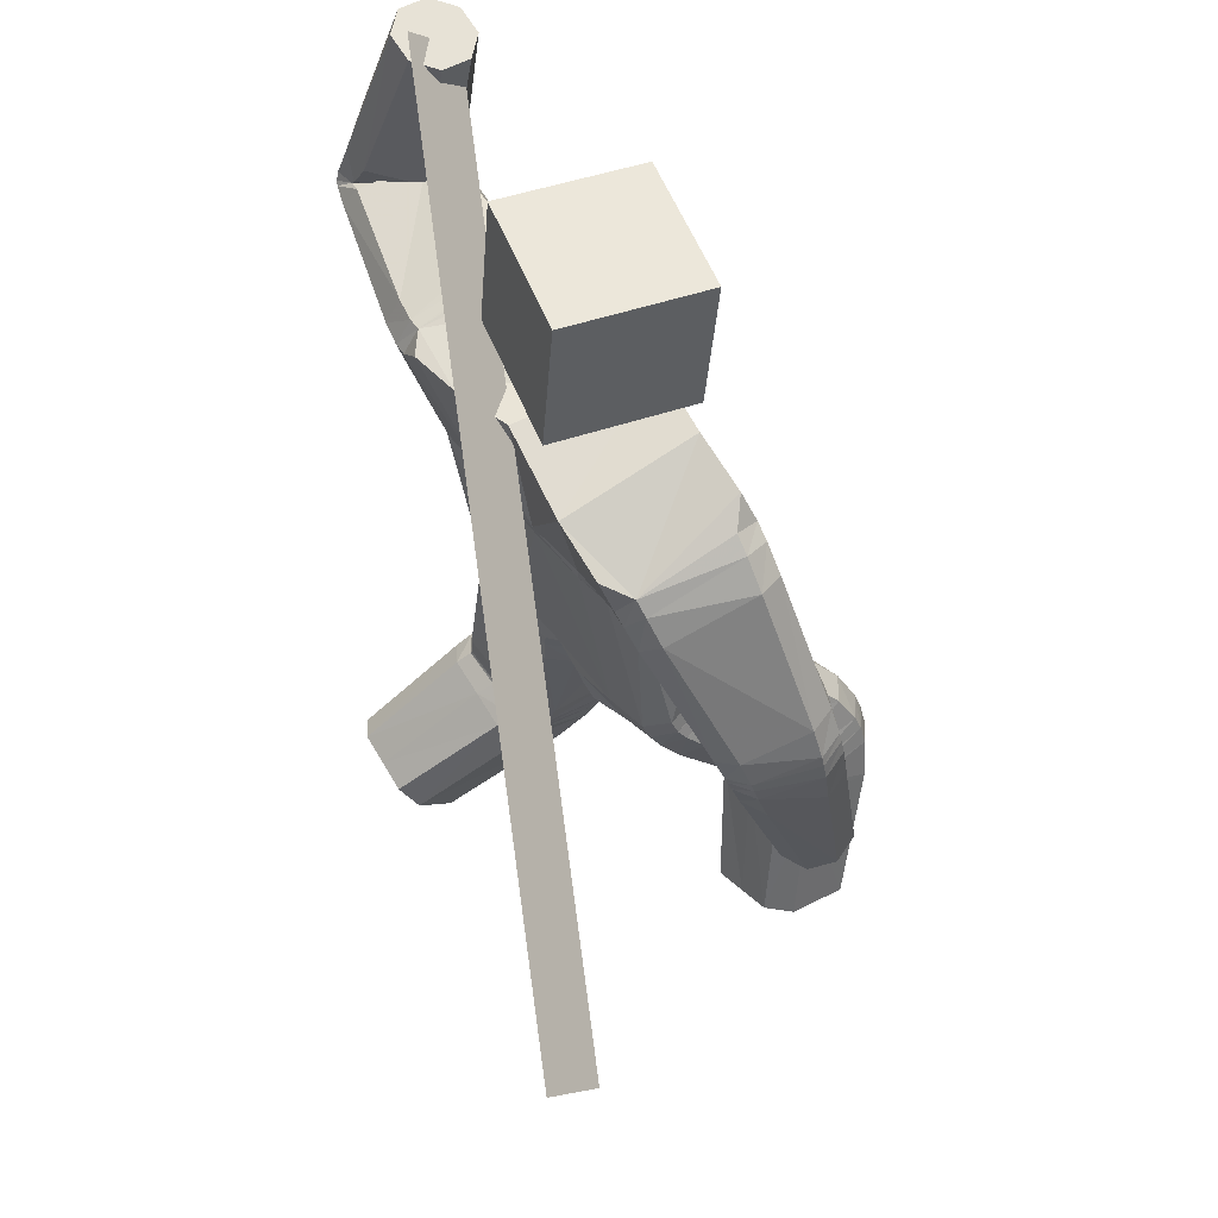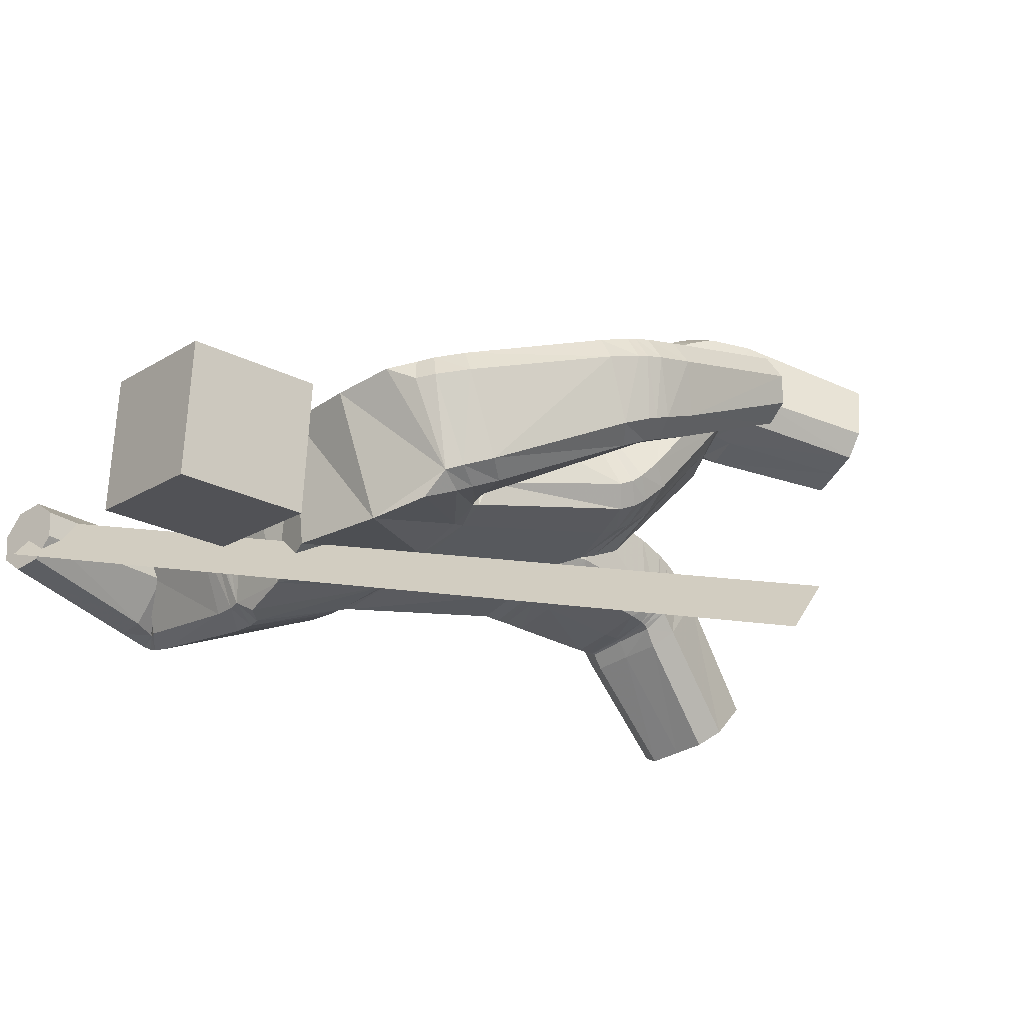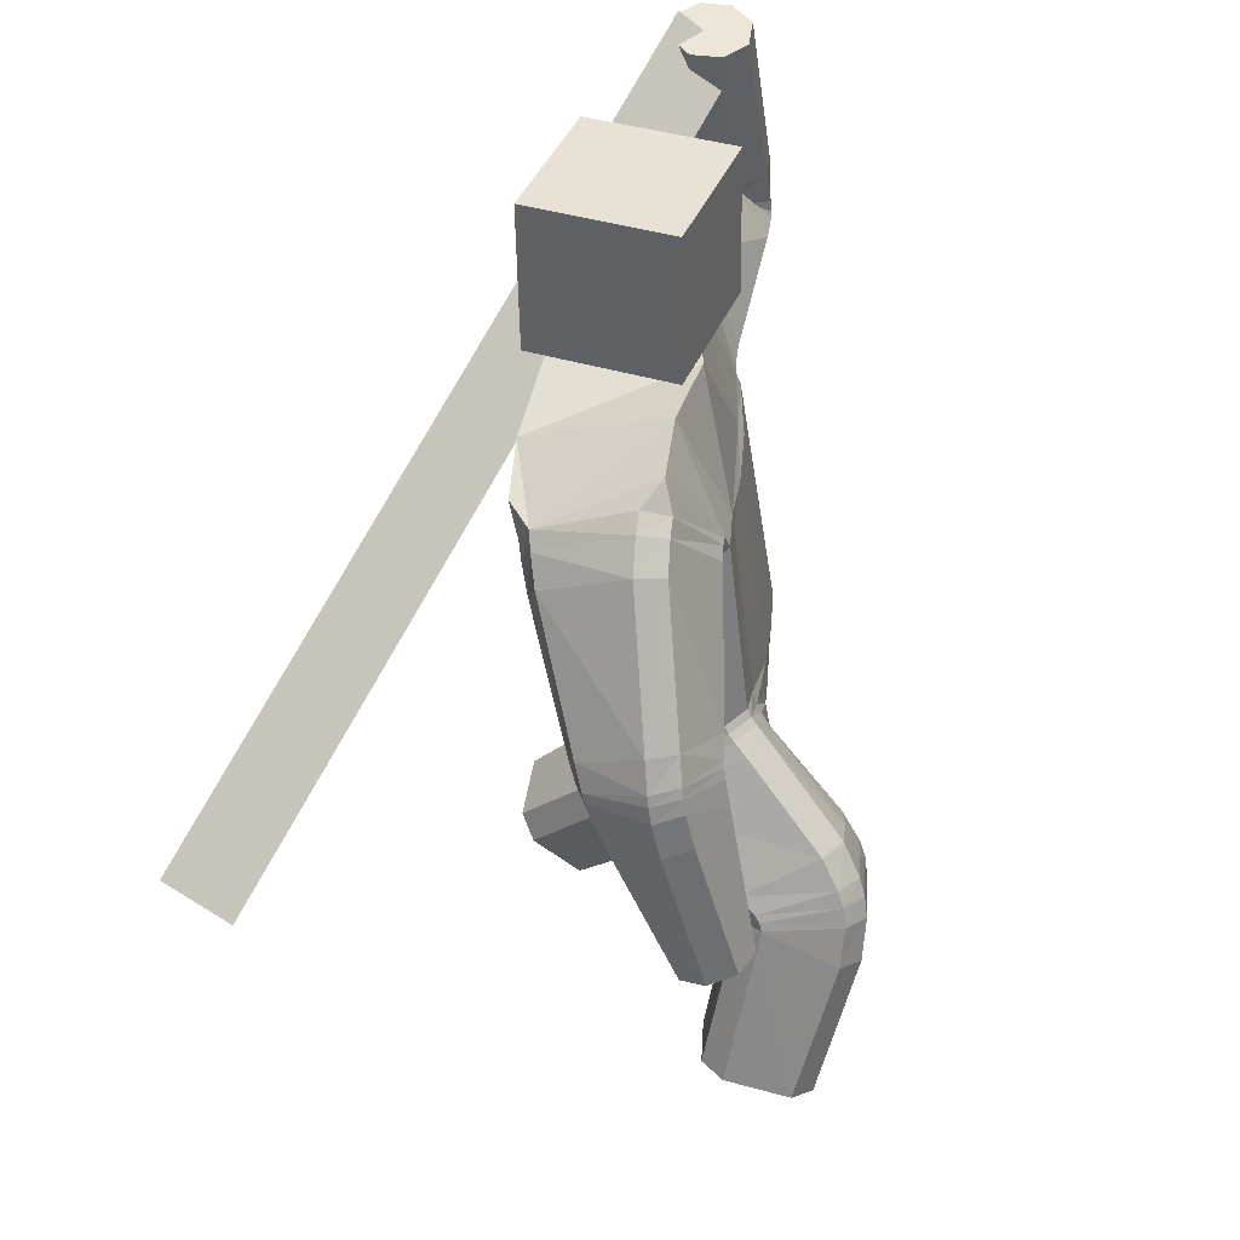
<metadata>
{"format":"obj","ext":"obj","renderer":"f3d","projection":"perspective","resolution":1024,"background":"white","views":[{"elev":49.0,"azim":-115.1,"up":"+Y"},{"elev":-22.6,"azim":-123.0,"up":"+Z"},{"elev":33.7,"azim":-71.6,"up":"+Y"}]}
</metadata>
<code>
o 立方体.001
v 0.7464 1.974 -0.1284
v -0.1039 1.951 0.05201
v 0.8726 1.856 -0.07109
v -0.1132 1.919 -0.3393
v 0.9108 1.855 -0.3138
v 0.7859 1.975 -0.3708
v 0.8285 1.942 -0.3966
v 0.736 1.995 -0.2071
v 0.8289 1.887 -0.04542
v 0.9225 1.835 -0.235
v 0.3684 1.998 -0.09265
v 0.4384 1.682 -0.03931
v 0.3864 1.613 -0.3627
v 0.3677 1.944 -0.4151
v 0.4473 1.593 -0.287
v 0.3823 1.87 -0.4506
v 0.000122 1.608 0.1075
v -0.072 1.495 -0.2684
v 0.3815 1.74 -0.000338
v 0.3583 2.033 -0.1679
v 0.1425 0.9754 -0.2407
v 0.05818 1.908 -0.4045
v 0.2457 0.949 0.1439
v 0.1043 2.003 -0.02515
v 0.3418 0.2336 -0.5804
v 0.4413 0.02622 -0.3878
v 0.3517 0.4045 0.02671
v 0.2478 0.5328 -0.2606
v 0.1872 1.635 0.05868
v 0.1231 1.517 -0.3162
v 0.3044 2.025 -0.1575
v 0.318 1.99 -0.08481
v 0.3833 1.661 -0.03339
v 0.3305 1.718 0.008985
v 0.2996 1.593 -0.3653
v 0.3777 1.572 -0.293
v 0.2984 1.937 -0.4159
v 0.3082 1.863 -0.4543
v 0.03444 0.9636 0.1364
v 0.1076 0.956 0.1788
v 0.05107 1.029 0.1883
v 0.008175 0.9569 -0.207
v -0.03478 0.9558 -0.1352
v -0.04864 0.9973 -0.1919
v 0.3815 0.9639 0.109
v 0.4224 0.9768 0.03793
v 0.2963 1.985 -0.07398
v 0.2802 2.022 -0.1453
v 0.2327 2.027 -0.07016
v 0.3493 0.9954 -0.2326
v 0.2775 0.9926 -0.2751
v 0.2633 1.936 -0.41
v 0.2694 1.863 -0.45
v 0.198 1.915 -0.4479
v 0.221 0.1437 -0.5226
v 0.2568 0.2039 -0.5684
v 0.3563 -0.00343 -0.3758
v 0.2813 0.01795 -0.4058
v 0.427 0.2633 -0.5924
v 0.5018 0.2417 -0.5622
v 0.5621 0.116 -0.4454
v 0.5265 0.05597 -0.3998
v 0.09957 0.4693 -0.1763
v 0.1383 0.5053 -0.2371
v 0.1679 0.3833 0.01379
v 0.2424 0.3752 0.04901
v 0.3574 0.5624 -0.2828
v 0.4305 0.5561 -0.2454
v 0.4617 0.4295 0.002189
v 0.4995 0.4695 -0.05586
v 0.2581 1.585 -0.3626
v 0.3395 1.563 -0.2902
v 0.3582 1.647 -0.02454
v 0.303 1.708 0.01751
v 0.6877 2.473 -0.2766
v 0.6091 2.448 -0.2632
v 0.5653 2.428 -0.1972
v 0.5802 2.425 -0.1149
v 0.7672 2.486 -0.1469
v 0.7522 2.489 -0.2291
v 0.6448 2.441 -0.06736
v 0.7233 2.466 -0.08069
v 0.7277 1.978 -0.2127
v 0.7391 1.961 -0.1333
v 0.7872 1.972 -0.3703
v 0.8376 1.951 -0.3934
v 0.9334 1.895 -0.3066
v 0.9441 1.876 -0.2275
v 0.8846 1.882 -0.06967
v 0.8341 1.903 -0.04666
v 0.722 1.956 -0.1385
v 0.7091 1.968 -0.219
v 0.8408 1.976 -0.3871
v 0.7801 1.98 -0.3675
v 0.9622 1.94 -0.2164
v 0.9497 1.953 -0.2967
v 0.8309 1.933 -0.04817
v 0.8915 1.929 -0.06774
v 0.8095 1.801 -0.0707
v 0.8207 1.774 -0.3291
v 0.8378 1.749 -0.2515
v 0.7741 1.858 -0.03899
v 0.7155 2.039 -0.1927
v 0.7449 1.987 -0.3733
v 0.7707 1.927 -0.4046
v 0.7239 2.009 -0.1157
v 0.6582 2.012 -0.223
v 0.9482 2.076 -0.1959
v 0.8137 2.063 -0.3679
v 0.6729 2.007 -0.1411
v 0.7391 2.044 -0.3531
v 0.9336 2.081 -0.2777
v 0.8674 2.044 -0.06563
v 0.7929 2.026 -0.05087
v 0.1489 0.9383 -0.2415
v 0.2523 0.9065 0.1386
v 0.03926 0.9187 0.1356
v 0.113 0.9127 0.177
v 0.3865 0.9242 0.1033
v 0.4272 0.9387 0.03229
v 0.2819 0.9589 -0.2758
v 0.3538 0.9621 -0.2335
v -0.02867 0.919 -0.1336
v 0.01462 0.9197 -0.2057
v 0.1625 0.8714 -0.2452
v 0.2653 0.8345 0.1273
v 0.04903 0.8429 0.1313
v 0.3968 0.8548 0.09184
v 0.3647 0.8996 -0.2379
v 0.02672 0.8503 -0.2044
v 0.1244 0.8371 0.1709
v 0.4374 0.8713 0.02065
v 0.2926 0.8954 -0.2797
v -0.01792 0.8475 -0.1305
v 0.2425 0.5481 -0.2599
v 0.3446 0.4443 0.04505
v 0.1577 0.4225 0.03447
v 0.4562 0.4682 0.01955
v 0.4264 0.574 -0.2437
v 0.1308 0.523 -0.2329
v 0.2328 0.4165 0.07018
v 0.4946 0.5022 -0.04233
v 0.3537 0.5769 -0.2831
v 0.09038 0.4927 -0.1676
v 0.2105 0.5061 0.1025
v 0.4835 0.5777 -0.02386
v 0.3436 0.626 -0.2878
v 0.06946 0.5542 -0.1581
v 0.2288 0.6002 -0.262
v 0.329 0.5297 0.07065
v 0.1362 0.5071 0.06413
v 0.4441 0.5526 0.04307
v 0.4159 0.6275 -0.2456
v 0.1106 0.576 -0.2281
v 0.2527 0.5257 -0.2652
v 0.3598 0.3587 -0.002146
v 0.108 0.4478 -0.1905
v 0.1454 0.4922 -0.2459
v 0.3607 0.5545 -0.286
v 0.4344 0.5426 -0.2513
v 0.4677 0.3893 -0.02271
v 0.5048 0.4344 -0.07713
v 0.1784 0.34 -0.01595
v 0.2522 0.3287 0.01884
v 0.2663 0.4922 -0.3101
v 0.3765 0.2781 -0.07787
v 0.1634 0.4554 -0.2938
v 0.4446 0.5042 -0.2938
v 0.4799 0.3124 -0.09336
v 0.1986 0.2628 -0.09209
v 0.1272 0.399 -0.2447
v 0.3701 0.5239 -0.3255
v 0.5161 0.3668 -0.1424
v 0.2731 0.2452 -0.06006
v 0.1394 1.02 -0.2373
v 0.2418 0.9977 0.1478
v 0.346 1.038 -0.2285
v 0.274 1.04 -0.2709
v 0.3768 1.014 0.1145
v 0.4183 1.021 0.04281
v 0.2634 1.551 -0.3522
v 0.3698 1.608 -0.01107
v 0.1274 1.488 -0.3007
v 0.1941 1.598 0.0736
v 0.3381 1.533 -0.2767
v 0.3131 1.673 0.02772
v 0.008834 1.574 0.1182
v -0.06618 1.46 -0.258
v -0.7937 1.233 0.2245
v -0.558 1.175 0.2355
v -0.5636 1.109 -0.006648
v -0.7999 1.165 -0.01692
v -0.7341 1.137 -0.05567
v -0.8363 1.224 0.154
v -0.623 1.205 0.2737
v -0.5216 1.116 0.06438
v -0.618 1.68 0.1308
v -0.36 1.515 0.1633
v -0.3633 1.458 -0.1664
v -0.6372 1.592 -0.1843
v -0.3403 1.422 -0.08141
v -0.5848 1.543 -0.2231
v -0.3854 1.594 0.1922
v -0.6591 1.688 0.06013
v -0.2546 0.8992 -0.1208
v -0.3615 1.823 -0.3248
v -0.1335 1.026 0.2175
v -0.3308 1.927 0.05421
v -0.4368 0.146 0.1813
v -0.37 0.06893 0.4634
v -0.2353 0.6356 0.5414
v -0.3389 0.5614 0.2508
v -0.182 1.598 0.1546
v -0.2349 1.475 -0.2207
v -0.6013 1.767 0.04757
v -0.5652 1.751 0.1184
v -0.3414 1.55 0.1504
v -0.3471 1.615 0.1813
v -0.3614 1.48 -0.1907
v -0.3385 1.454 -0.1046
v -0.5967 1.669 -0.2089
v -0.5547 1.612 -0.2475
v -0.005913 0.9784 0.2012
v -0.111 0.9305 -0.1699
v -0.2625 1.076 0.2385
v -0.3364 1.067 0.202
v -0.5257 1.786 0.1118
v -0.5585 1.808 0.04129
v -0.4926 1.866 0.08187
v -0.4258 0.9555 -0.02871
v -0.3884 0.9237 -0.09033
v -0.5672 1.71 -0.2218
v -0.5327 1.651 -0.261
v -0.5098 1.743 -0.293
v -0.2803 0.1108 0.1976
v -0.35 0.1339 0.1575
v -0.2832 0.05682 0.4396
v -0.2398 0.06406 0.3686
v -0.5238 0.1582 0.2052
v -0.5669 0.1509 0.2763
v -0.5265 0.1041 0.4474
v -0.457 0.08108 0.4874
v -0.1565 0.5322 0.2604
v -0.2301 0.5338 0.2258
v -0.08773 0.5782 0.4511
v -0.1268 0.6062 0.5166
v -0.4474 0.5923 0.2752
v -0.4851 0.6202 0.3368
v -0.3453 0.6571 0.5684
v -0.417 0.6657 0.5303
v -0.3499 1.483 -0.2021
v -0.3418 1.461 -0.1213
v -0.3304 1.556 0.1376
v -0.3205 1.621 0.1765
v -0.6582 0.5949 0.1655
v -0.7318 0.602 0.2048
v -0.7552 0.6226 0.2802
v -0.7156 0.6454 0.3503
v -0.5405 0.6285 0.2569
v -0.5801 0.6057 0.1868
v -0.6375 0.6563 0.3716
v -0.564 0.6492 0.3325
v -0.841 1.195 0.1586
v -0.799 1.207 0.2289
v -0.8018 1.14 -0.009164
v -0.7343 1.116 -0.04802
v -0.5659 1.099 0.000364
v -0.5242 1.11 0.07072
v -0.5634 1.166 0.2386
v -0.631 1.189 0.2773
v -0.8021 1.164 0.2366
v -0.8432 1.148 0.1663
v -0.7311 1.08 -0.03476
v -0.8007 1.098 0.004239
v -0.5257 1.094 0.08187
v -0.5666 1.078 0.01162
v -0.6377 1.162 0.283
v -0.5681 1.144 0.2441
v -0.529 1.213 0.2254
v -0.538 1.148 -0.02941
v -0.4981 1.144 0.04375
v -0.5864 1.258 0.262
v -0.8118 1.306 0.1398
v -0.7815 1.237 -0.04169
v -0.719 1.199 -0.08022
v -0.7681 1.309 0.2104
v -0.8307 1.042 0.1865
v -0.5227 1.028 0.1119
v -0.714 0.9911 0.000158
v -0.7908 1.063 0.2566
v -0.7867 1.001 0.03935
v -0.5626 1.007 0.04179
v -0.5668 1.07 0.2591
v -0.6393 1.079 0.2982
v -0.2618 0.8551 -0.09472
v -0.1371 1.005 0.2304
v 0.0302 0.9251 0.1388
v -0.01092 0.9413 0.2075
v -0.265 1.057 0.2545
v -0.3393 1.048 0.2189
v -0.3936 0.8837 -0.06358
v -0.4299 0.9224 -0.004014
v -0.03953 0.9096 -0.1256
v -0.1161 0.8888 -0.1576
v -0.2745 0.7905 -0.04485
v -0.1473 0.9623 0.2647
v 0.02152 0.8583 0.1488
v -0.2727 1.018 0.2924
v -0.4388 0.8703 0.04786
v -0.1272 0.8131 -0.1291
v -0.02037 0.8813 0.2225
v -0.3473 1.008 0.2581
v -0.4036 0.8239 -0.01036
v -0.04852 0.8329 -0.1049
v -0.3362 0.5669 0.2394
v -0.2258 0.6797 0.5249
v -0.0769 0.6083 0.4311
v -0.3365 0.7062 0.5514
v -0.4818 0.6391 0.323
v -0.2255 0.5373 0.2129
v -0.1157 0.6442 0.4981
v -0.4092 0.7081 0.5144
v -0.4454 0.6031 0.2632
v -0.1499 0.5401 0.242
v -0.0926 0.7117 0.441
v -0.3942 0.7881 0.4666
v -0.4399 0.6338 0.2191
v -0.1343 0.5678 0.185
v -0.3281 0.5924 0.1952
v -0.2073 0.7604 0.4765
v -0.05527 0.6672 0.377
v -0.32 0.7952 0.5017
v -0.4745 0.681 0.2767
v -0.2106 0.5582 0.1553
v -0.3411 0.561 0.2511
v -0.2475 0.5772 0.5529
v -0.1619 0.5248 0.2638
v -0.2339 0.5342 0.2261
v -0.4495 0.5823 0.2788
v -0.489 0.5981 0.3436
v -0.3556 0.5999 0.5794
v -0.4268 0.6116 0.5416
v -0.09981 0.538 0.4621
v -0.1395 0.5546 0.5266
v -0.3538 0.5143 0.2334
v -0.2733 0.4595 0.5488
v -0.2493 0.4952 0.2082
v -0.5013 0.5285 0.3343
v -0.3781 0.4785 0.5769
v -0.1263 0.4421 0.4531
v -0.179 0.4753 0.2488
v -0.4591 0.5294 0.2642
v -0.4483 0.4966 0.5378
v -0.1683 0.4438 0.5219
v -0.2496 0.9479 -0.1387
v -0.1312 1.061 0.205
v -0.4215 0.9971 -0.04625
v -0.3833 0.9726 -0.1103
v -0.2621 1.097 0.2279
v -0.3357 1.087 0.1909
v -0.3429 1.456 -0.1925
v -0.3261 1.523 0.1391
v -0.2298 1.444 -0.2178
v -0.1713 1.567 0.1556
v -0.3541 1.431 -0.1199
v -0.3064 1.589 0.1861
v 0.09684 2.068 -0.3119
v 0.04913 2.465 -0.3026
v 0.0771 2.056 0.0874
v 0.02938 2.453 0.09678
v -0.2998 2.021 -0.333
v -0.3475 2.418 -0.3236
v -0.3196 2.009 0.06639
v -0.3673 2.406 0.07577
v -1.372 1.14 -0.8226
v 0.6409 2.507 -0.2496
v -1.33 1.015 -0.6725
v 0.6832 2.382 -0.09956
f 169 166 26 62
f 5 7 86 87
f 110 114 81 78
f 29 24 2 17
f 136 141 66 27
f 22 4 2 24
f 165 172 59 25
f 168 173 61 60
f 25 59 60 61 62 26
f 42 44 175 21
f 6 8 83 85
f 23 176 41 40
f 30 22 54 53 71
f 166 174 57 26
f 186 74 29 184
f 135 143 67 28
f 140 135 28 64
f 185 72 73 182
f 139 142 70 68
f 138 136 27 69
f 170 171 55 58
f 3 10 88 89
f 1 9 90 84
f 183 30 71 181
f 18 4 22 30
f 167 165 25 56
f 112 109 75 80
f 111 107 77 76
f 47 32 31 48
f 113 108 79 82
f 74 47 49 24 29
f 79 80 75 76 77 78 81 82
f 55 56 25 26 57 58
f 52 54 22 24 49 48
f 39 40 41
f 42 43 44
f 47 48 49
f 52 53 54
f 177 50 51 178
f 179 45 46 180
f 157 63 64 158
f 137 65 66 141
f 159 67 68 160
f 138 69 70 142
f 169 62 61 173
f 121 51 50 122
f 170 58 57 174
f 123 43 42 124
f 110 78 77 107
f 38 53 52 37
f 36 72 71 35
f 34 74 73 33
f 1 84 83 8
f 93 86 85 94
f 95 88 87 96
f 97 90 89 98
f 137 144 63 65
f 19 34 33 12
f 15 36 35 13
f 16 38 37 14
f 47 74 34 32
f 73 72 36 33
f 52 48 31 37
f 71 53 38 35
f 105 16 14 104
f 101 15 13 100
f 102 19 12 99
f 32 11 20 31
f 32 34 19 11
f 33 36 15 12
f 37 31 20 14
f 35 38 16 13
f 90 9 3 89
f 88 10 5 87
f 86 7 6 85
f 106 1 8 103
f 106 102 9 1
f 99 101 10 3
f 104 103 8 6
f 100 105 7 5
f 114 97 98 113
f 108 95 96 112
f 109 93 94 111
f 84 91 92 83
f 89 88 95 98
f 85 83 92 94
f 87 86 93 96
f 84 90 97 91
f 13 16 105 100
f 14 20 103 104
f 12 15 101 99
f 11 19 102 106
f 11 106 103 20
f 9 102 99 3
f 10 101 100 5
f 7 105 104 6
f 75 109 111 76
f 79 108 112 80
f 81 114 113 82
f 91 110 107 92
f 98 95 108 113
f 94 92 107 111
f 96 93 109 112
f 91 97 114 110
f 39 43 123 117
f 134 123 124 130
f 133 121 122 129
f 45 119 120 46
f 39 117 118 40
f 45 23 116 119
f 50 46 120 122
f 42 21 115 124
f 21 51 121 115
f 23 40 118 116
f 147 133 129 153
f 148 134 130 154
f 117 123 134 127
f 119 128 132 120
f 117 127 131 118
f 119 116 126 128
f 122 120 132 129
f 124 115 125 130
f 115 121 133 125
f 116 118 131 126
f 63 144 140 64
f 67 143 139 68
f 151 148 144 137
f 152 138 142 146
f 151 137 141 145
f 152 150 136 138
f 153 146 142 139
f 154 149 135 140
f 149 147 143 135
f 150 145 141 136
f 126 131 145 150
f 125 133 147 149
f 130 125 149 154
f 129 132 146 153
f 128 126 150 152
f 127 151 145 131
f 128 152 146 132
f 127 134 148 151
f 144 148 154 140
f 143 147 153 139
f 65 163 164 66
f 69 161 162 70
f 172 159 160 168
f 171 157 158 167
f 64 28 155 158
f 65 63 157 163
f 27 66 164 156
f 68 70 162 160
f 28 67 159 155
f 69 27 156 161
f 55 171 167 56
f 59 172 168 60
f 163 170 174 164
f 161 169 173 162
f 158 155 165 167
f 163 157 171 170
f 156 164 174 166
f 160 162 173 168
f 155 159 172 165
f 161 156 166 169
f 186 179 180 182
f 185 177 178 181
f 21 175 178 51
f 50 177 180 46
f 45 179 176 23
f 72 185 181 71
f 74 186 182 73
f 175 183 181 178
f 177 185 182 180
f 179 186 184 176
f 187 184 29 17
f 183 188 18 30
f 41 176 184 187
f 175 44 188 183
f 349 242 210 346
f 191 267 266 193
f 290 258 261 294
f 213 17 2 208
f 316 211 246 321
f 206 208 2 4
f 345 209 239 352
f 348 240 241 353
f 209 210 242 241 240 239
f 224 205 355 44
f 192 265 263 194
f 207 223 41 356
f 214 251 233 234 206
f 346 210 237 354
f 366 364 213 254
f 315 212 247 323
f 320 244 212 315
f 365 362 253 252
f 319 248 250 322
f 318 249 211 316
f 350 238 235 351
f 190 269 268 196
f 189 264 270 195
f 363 361 251 214
f 18 214 206 4
f 347 236 209 345
f 292 260 255 289
f 291 256 257 287
f 227 228 215 216
f 293 262 259 288
f 254 213 208 229 227
f 259 262 261 258 257 256 255 260
f 235 238 237 210 209 236
f 232 228 229 208 206 234
f 39 41 223
f 224 44 43
f 227 229 228
f 232 234 233
f 357 358 231 230
f 359 360 226 225
f 337 338 244 243
f 317 321 246 245
f 339 340 248 247
f 318 322 250 249
f 349 353 241 242
f 301 302 230 231
f 350 354 237 238
f 303 304 224 43
f 290 287 257 258
f 222 221 232 233
f 220 219 251 252
f 218 217 253 254
f 189 194 263 264
f 273 274 265 266
f 275 276 267 268
f 277 278 269 270
f 317 245 243 324
f 203 198 217 218
f 201 199 219 220
f 202 200 221 222
f 227 216 218 254
f 253 217 220 252
f 232 221 215 228
f 251 219 222 233
f 285 284 200 202
f 281 280 199 201
f 282 279 198 203
f 216 215 204 197
f 216 197 203 218
f 217 198 201 220
f 221 200 204 215
f 219 199 202 222
f 270 269 190 195
f 268 267 191 196
f 266 265 192 193
f 286 283 194 189
f 286 189 195 282
f 279 190 196 281
f 284 192 194 283
f 280 191 193 285
f 294 293 278 277
f 288 292 276 275
f 289 291 274 273
f 264 263 272 271
f 269 278 275 268
f 265 274 272 263
f 267 276 273 266
f 264 271 277 270
f 199 280 285 202
f 200 284 283 204
f 198 279 281 201
f 197 286 282 203
f 197 204 283 286
f 195 190 279 282
f 196 191 280 281
f 193 192 284 285
f 255 256 291 289
f 259 260 292 288
f 261 262 293 294
f 271 272 287 290
f 278 293 288 275
f 274 291 287 272
f 276 292 289 273
f 271 290 294 277
f 39 297 303 43
f 314 310 304 303
f 313 309 302 301
f 225 226 300 299
f 39 223 298 297
f 225 299 296 207
f 230 302 300 226
f 224 304 295 205
f 205 295 301 231
f 207 296 298 223
f 327 333 309 313
f 328 334 310 314
f 297 307 314 303
f 299 300 312 308
f 297 298 311 307
f 299 308 306 296
f 302 309 312 300
f 304 310 305 295
f 295 305 313 301
f 296 306 311 298
f 243 244 320 324
f 247 248 319 323
f 331 317 324 328
f 332 326 322 318
f 331 325 321 317
f 332 318 316 330
f 333 319 322 326
f 334 320 315 329
f 329 315 323 327
f 330 316 321 325
f 306 330 325 311
f 305 329 327 313
f 310 334 329 305
f 309 333 326 312
f 308 332 330 306
f 307 311 325 331
f 308 312 326 332
f 307 331 328 314
f 324 320 334 328
f 323 319 333 327
f 245 246 344 343
f 249 250 342 341
f 352 348 340 339
f 351 347 338 337
f 244 338 335 212
f 245 343 337 243
f 211 336 344 246
f 248 340 342 250
f 212 335 339 247
f 249 341 336 211
f 235 236 347 351
f 239 240 348 352
f 343 344 354 350
f 341 342 353 349
f 338 347 345 335
f 343 350 351 337
f 336 346 354 344
f 340 348 353 342
f 335 345 352 339
f 341 349 346 336
f 366 362 360 359
f 365 361 358 357
f 205 231 358 355
f 230 226 360 357
f 225 207 356 359
f 252 251 361 365
f 254 253 362 366
f 355 358 361 363
f 357 360 362 365
f 359 356 364 366
f 187 17 213 364
f 363 214 18 188
f 41 187 364 356
f 355 363 188 44
f 367 368 370 369
f 369 370 374 373
f 373 374 372 371
f 371 372 368 367
f 369 373 371 367
f 374 370 368 372
f 375 376 378 377

</code>
